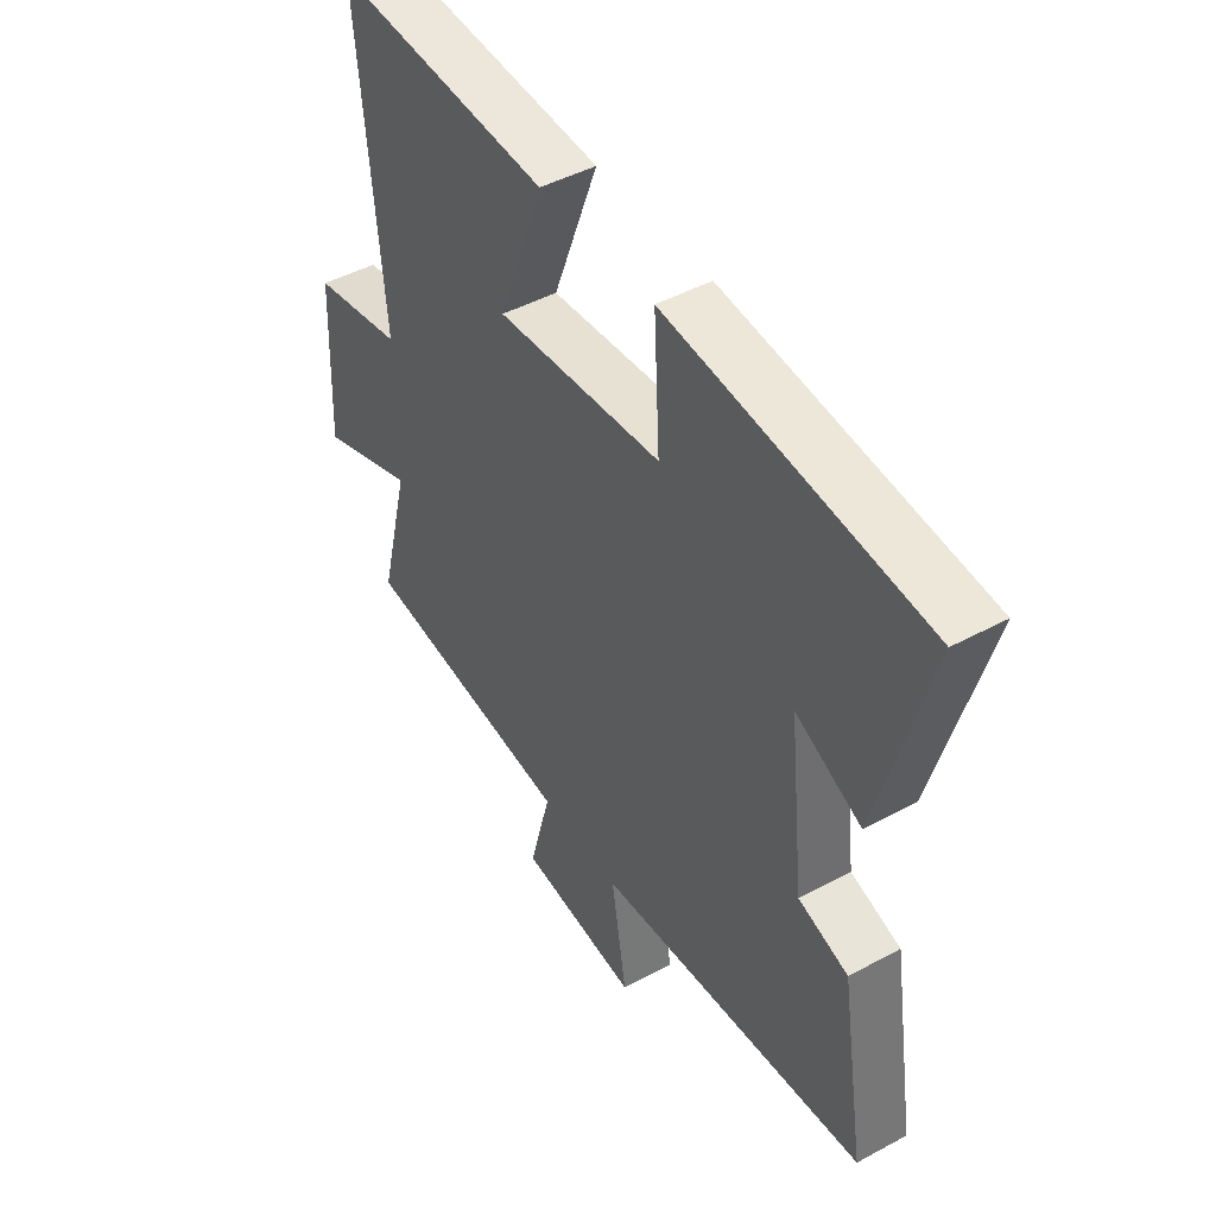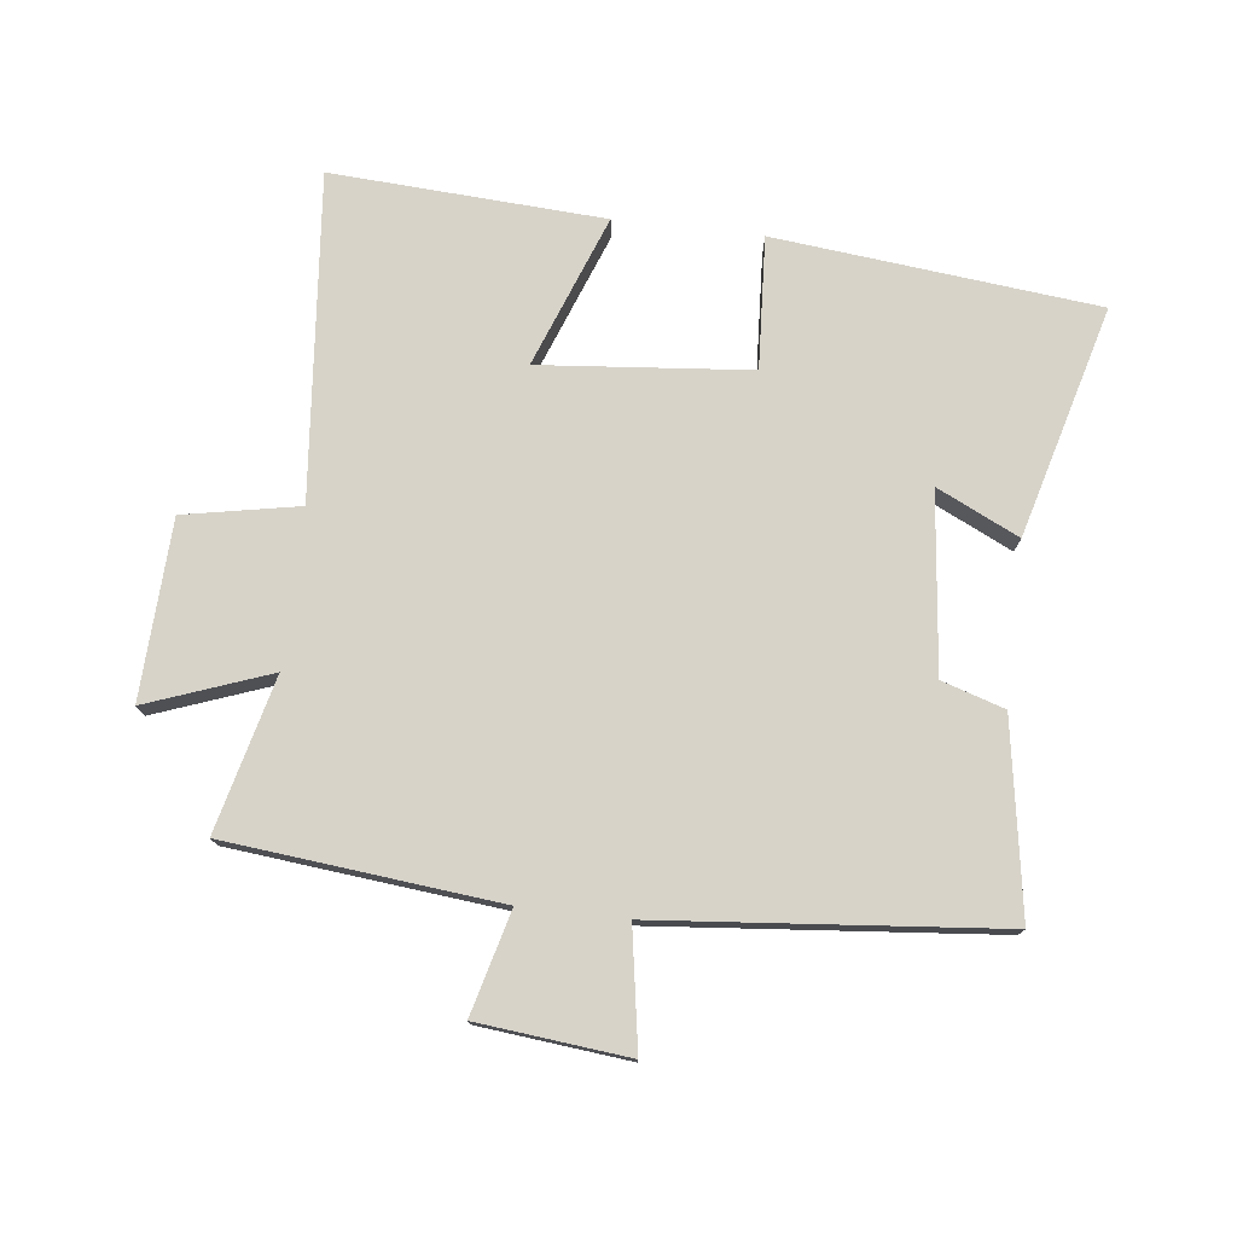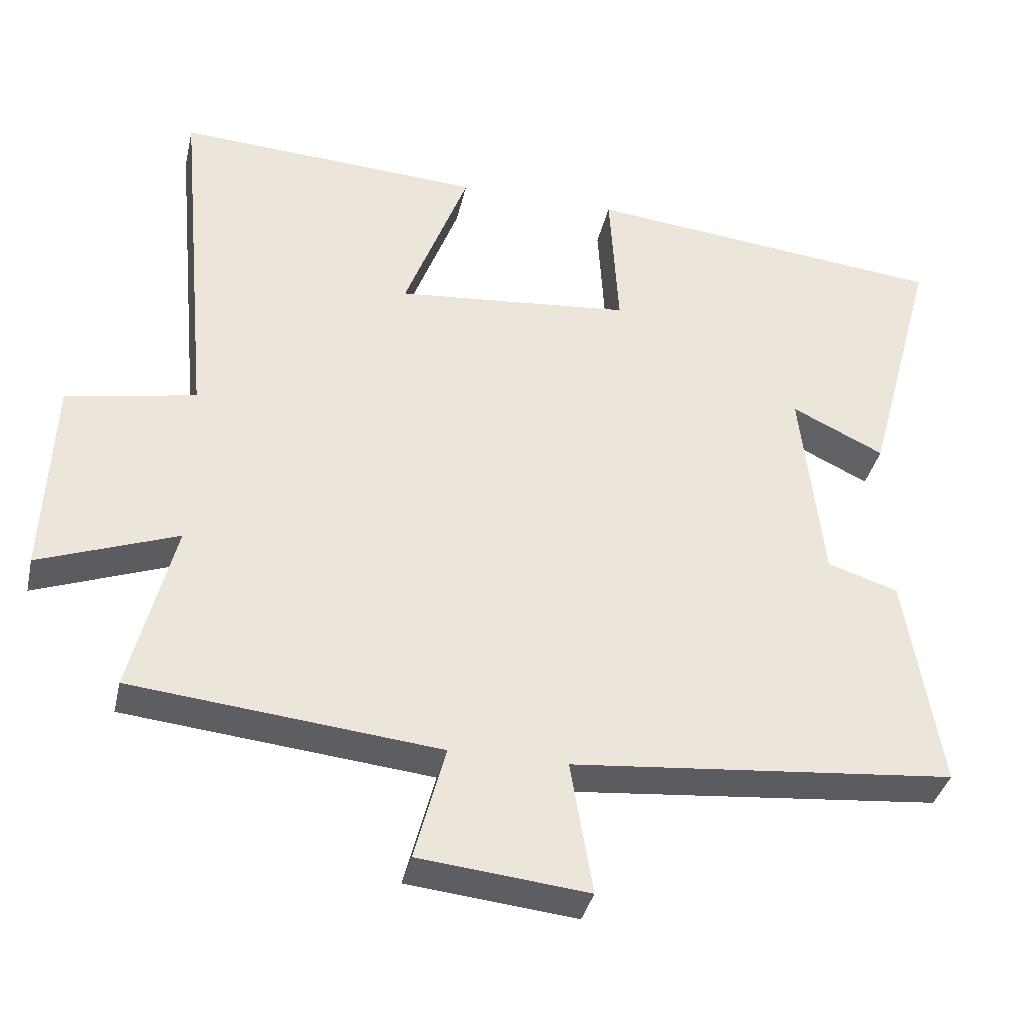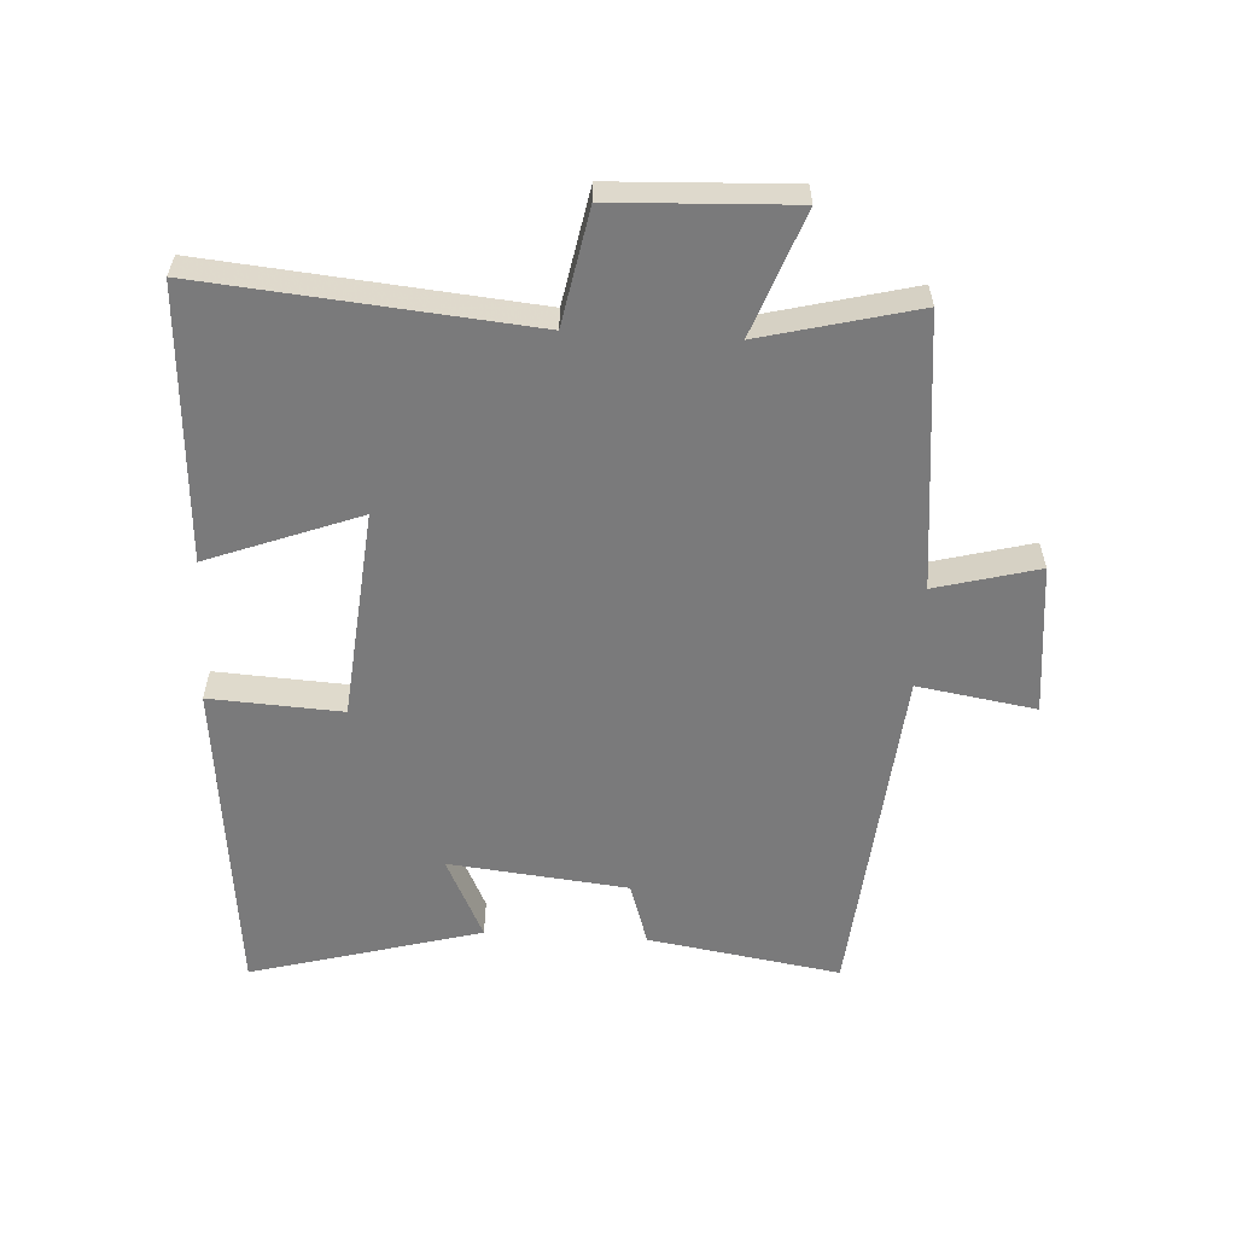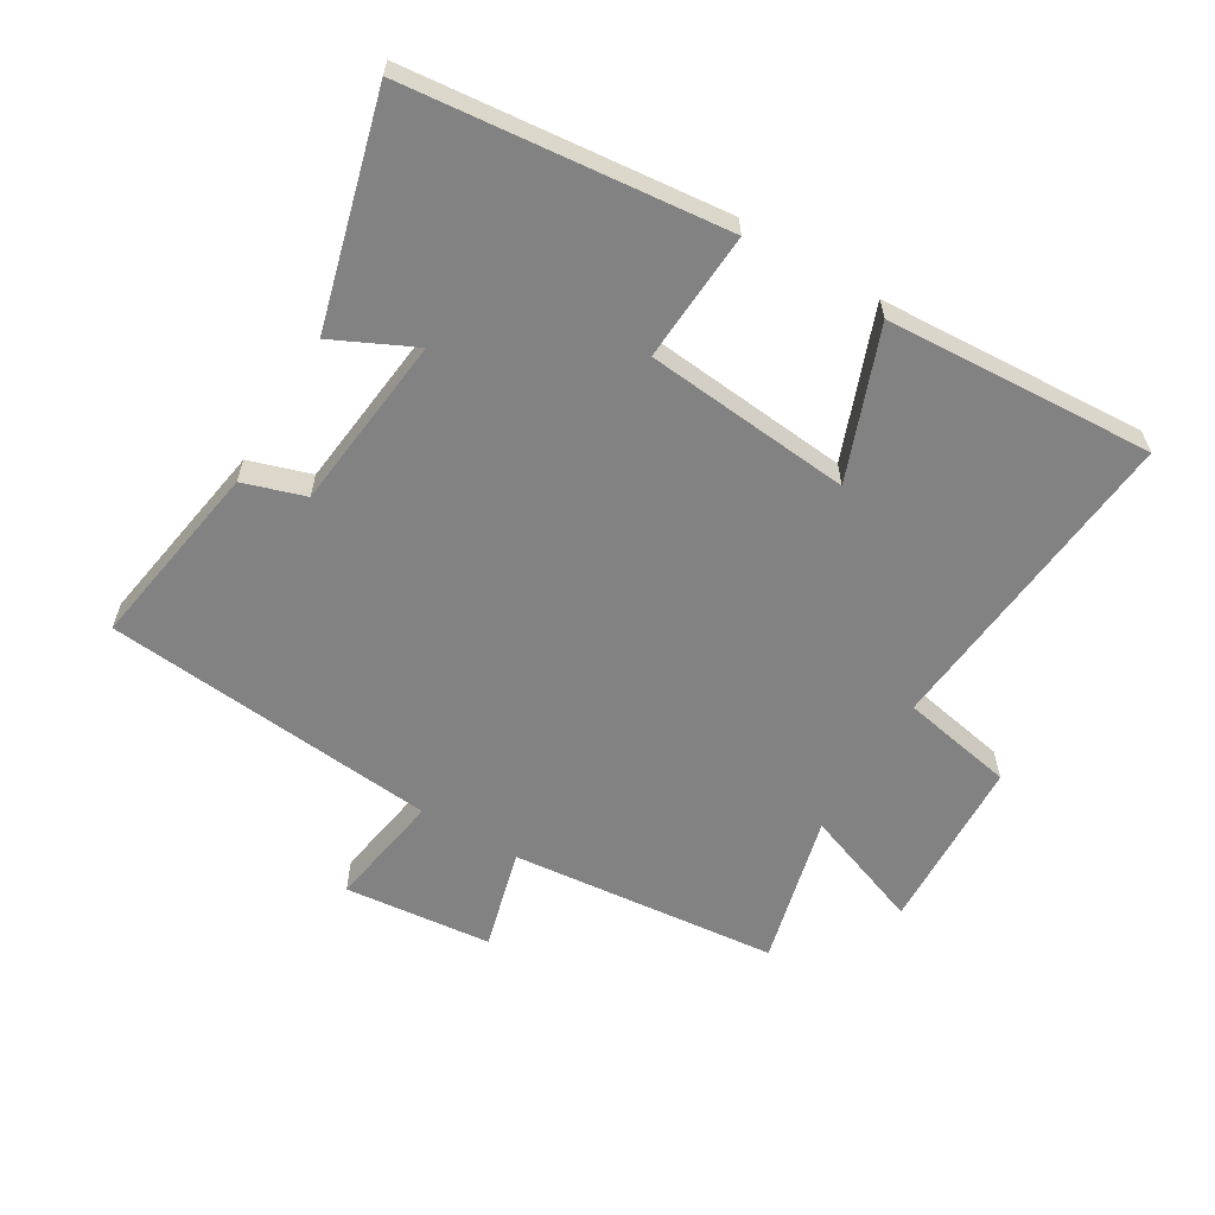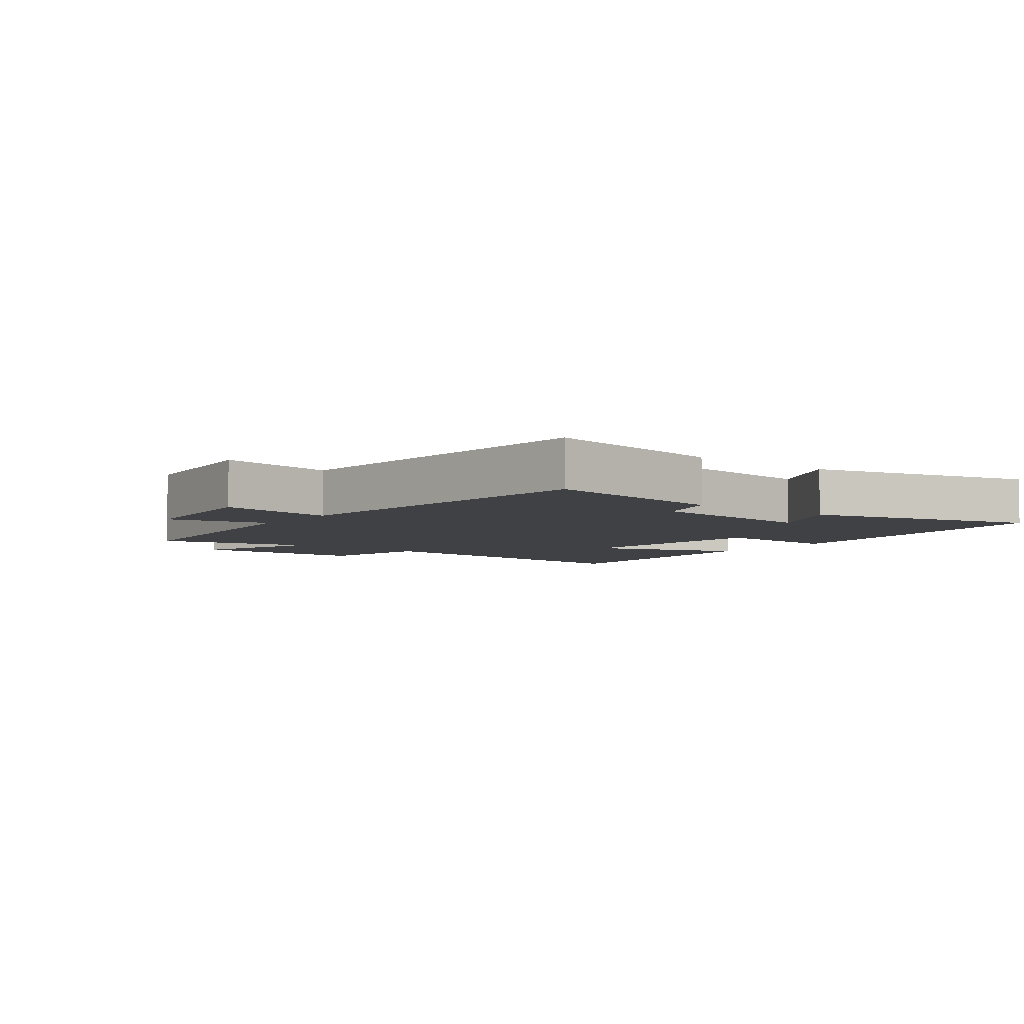
<metadata>
{"format":"obj","ext":"obj","renderer":"f3d","projection":"perspective","resolution":1024,"background":"white","views":[{"elev":45.7,"azim":-121.9,"up":"+Z"},{"elev":76.2,"azim":-173.3,"up":"+Y"},{"elev":-36.8,"azim":167.4,"up":"+Z"},{"elev":-58.1,"azim":86.8,"up":"+Y"},{"elev":-60.7,"azim":-30.9,"up":"+Y"},{"elev":-5.4,"azim":-127.8,"up":"+Y"}]}
</metadata>
<code>
v 0.56 0.07 -0.457
v 0.139 0.07 -0.5
v 0.181 0.07 -0.659
v -0.051 0.07 -0.683
v -0.021 0.07 -0.5
v -0.548 0.07 -0.451
v -0.5 0.07 -0.154
v -0.403 0.07 -0.123
v -0.373 0.07 0.153
v -0.5 0.07 0.092
v -0.597 0.07 0.448
v -0.098 0.07 0.5
v -0.11 0.07 0.296
v 0.214 0.07 0.266
v 0.126 0.07 0.5
v 0.547 0.07 0.524
v 0.5 0.07 0.022
v 0.678 0.07 -0.012
v 0.69 0.07 -0.288
v 0.5 0.07 -0.218
v 0.56 0 -0.457
v 0.139 0 -0.5
v 0.181 0 -0.659
v -0.051 0 -0.683
v -0.021 0 -0.5
v -0.548 0 -0.451
v -0.5 0 -0.154
v -0.403 0 -0.123
v -0.373 0 0.153
v -0.5 0 0.092
v -0.597 0 0.448
v -0.098 0 0.5
v -0.11 0 0.296
v 0.214 0 0.266
v 0.126 0 0.5
v 0.547 0 0.524
v 0.5 0 0.022
v 0.678 0 -0.012
v 0.69 0 -0.288
v 0.5 0 -0.218
f 17 18 19 20
f 14 15 16 17
f 13 14 17 20
f 10 11 12 13
f 9 10 13
f 8 9 13 20
f 5 6 7 8
f 5 8 20 1
f 2 3 4 5
f 1 2 5
f 40 39 38 37
f 37 36 35 34
f 40 37 34 33
f 33 32 31 30
f 33 30 29
f 40 33 29 28
f 28 27 26 25
f 21 40 28 25
f 25 24 23 22
f 25 22 21
f 1 21 22 2
f 2 22 23 3
f 3 23 24 4
f 4 24 25 5
f 5 25 26 6
f 6 26 27 7
f 7 27 28 8
f 8 28 29 9
f 9 29 30 10
f 10 30 31 11
f 11 31 32 12
f 12 32 33 13
f 13 33 34 14
f 14 34 35 15
f 15 35 36 16
f 16 36 37 17
f 17 37 38 18
f 18 38 39 19
f 19 39 40 20
f 20 40 21 1

</code>
